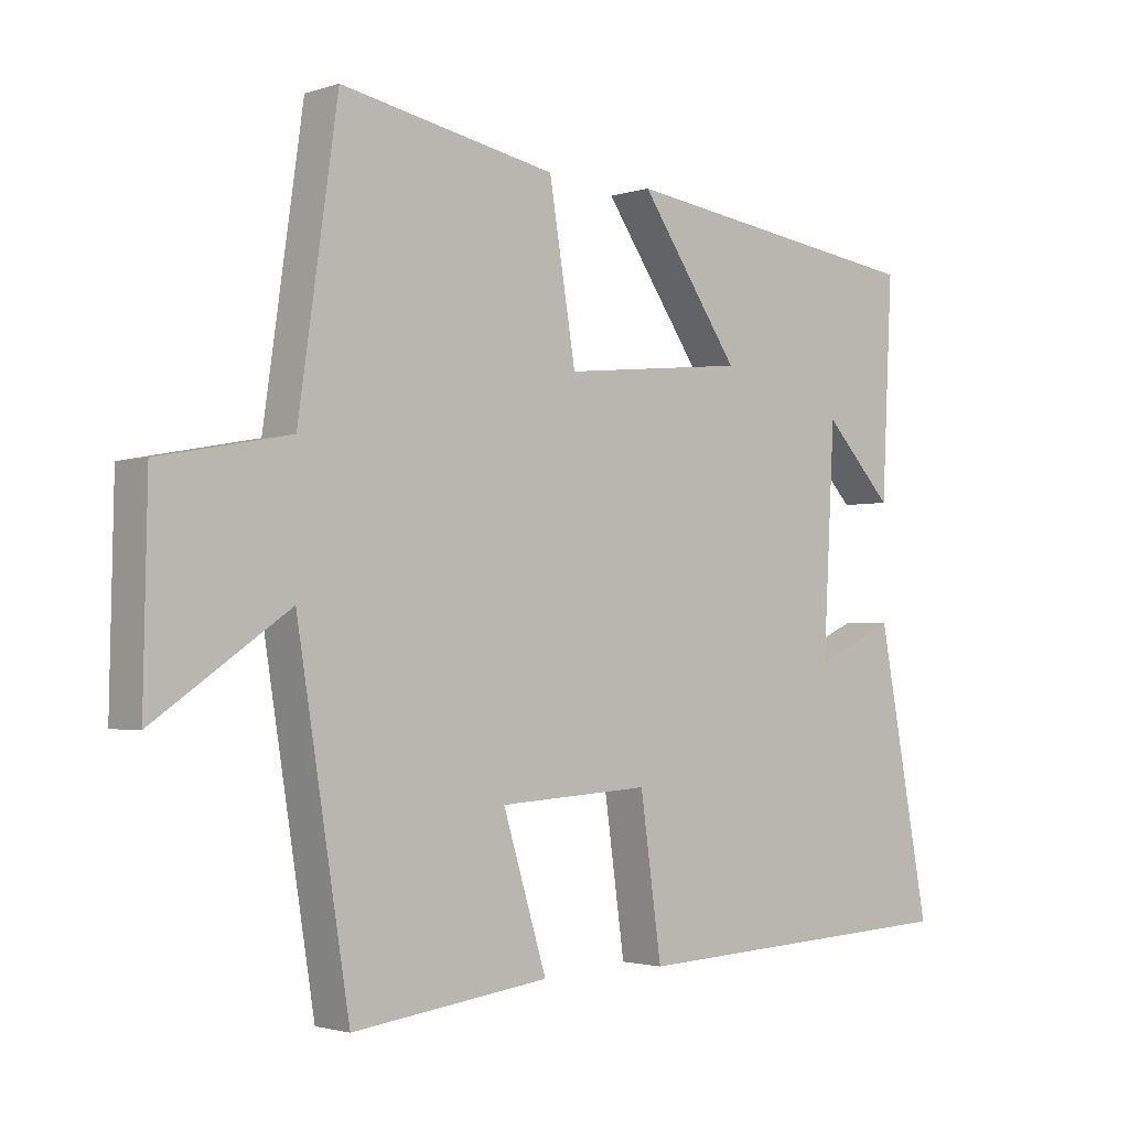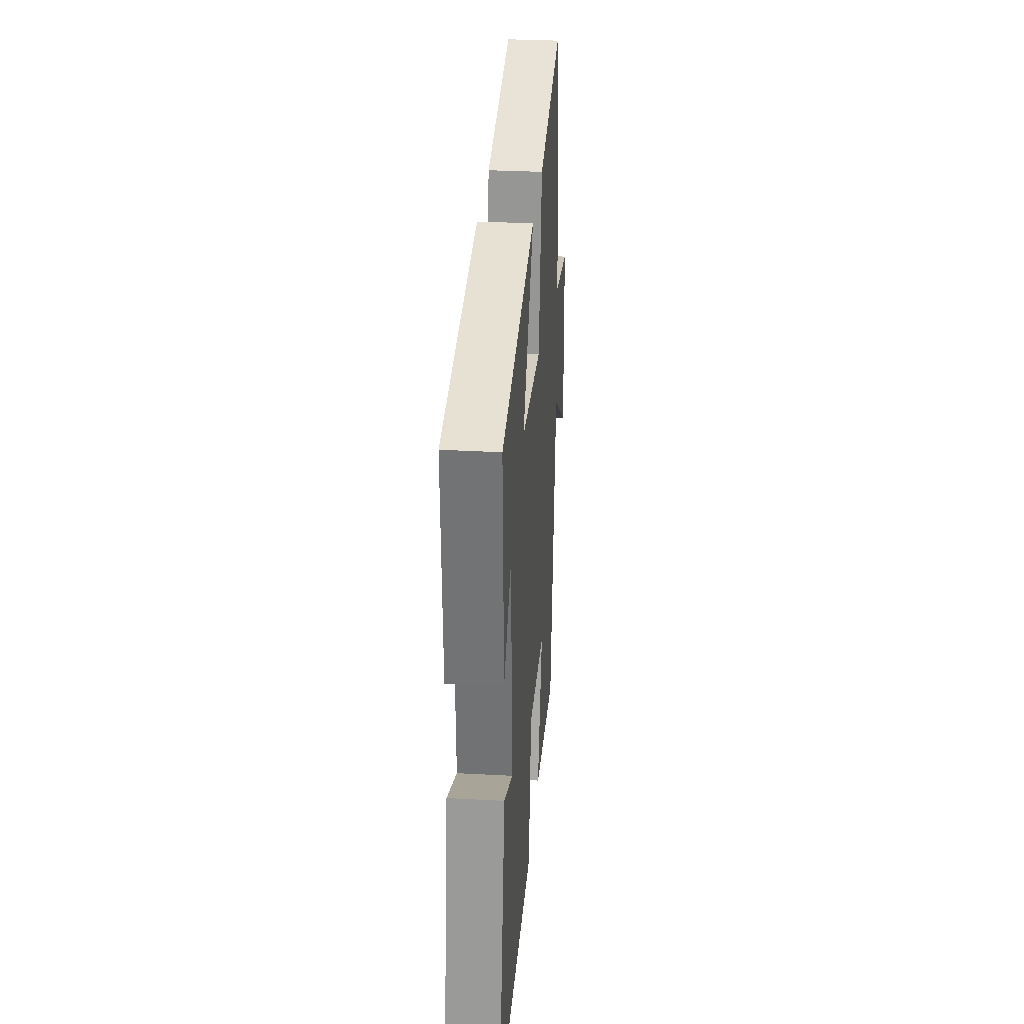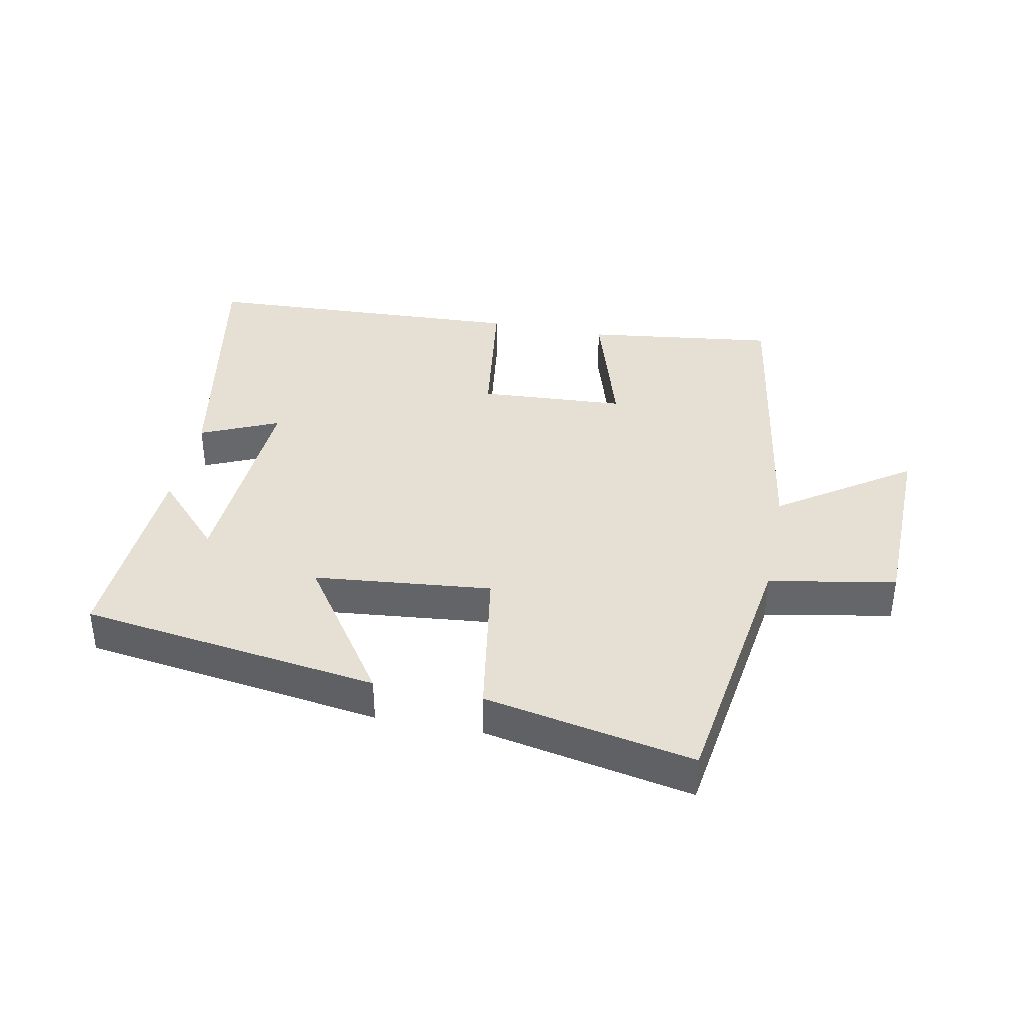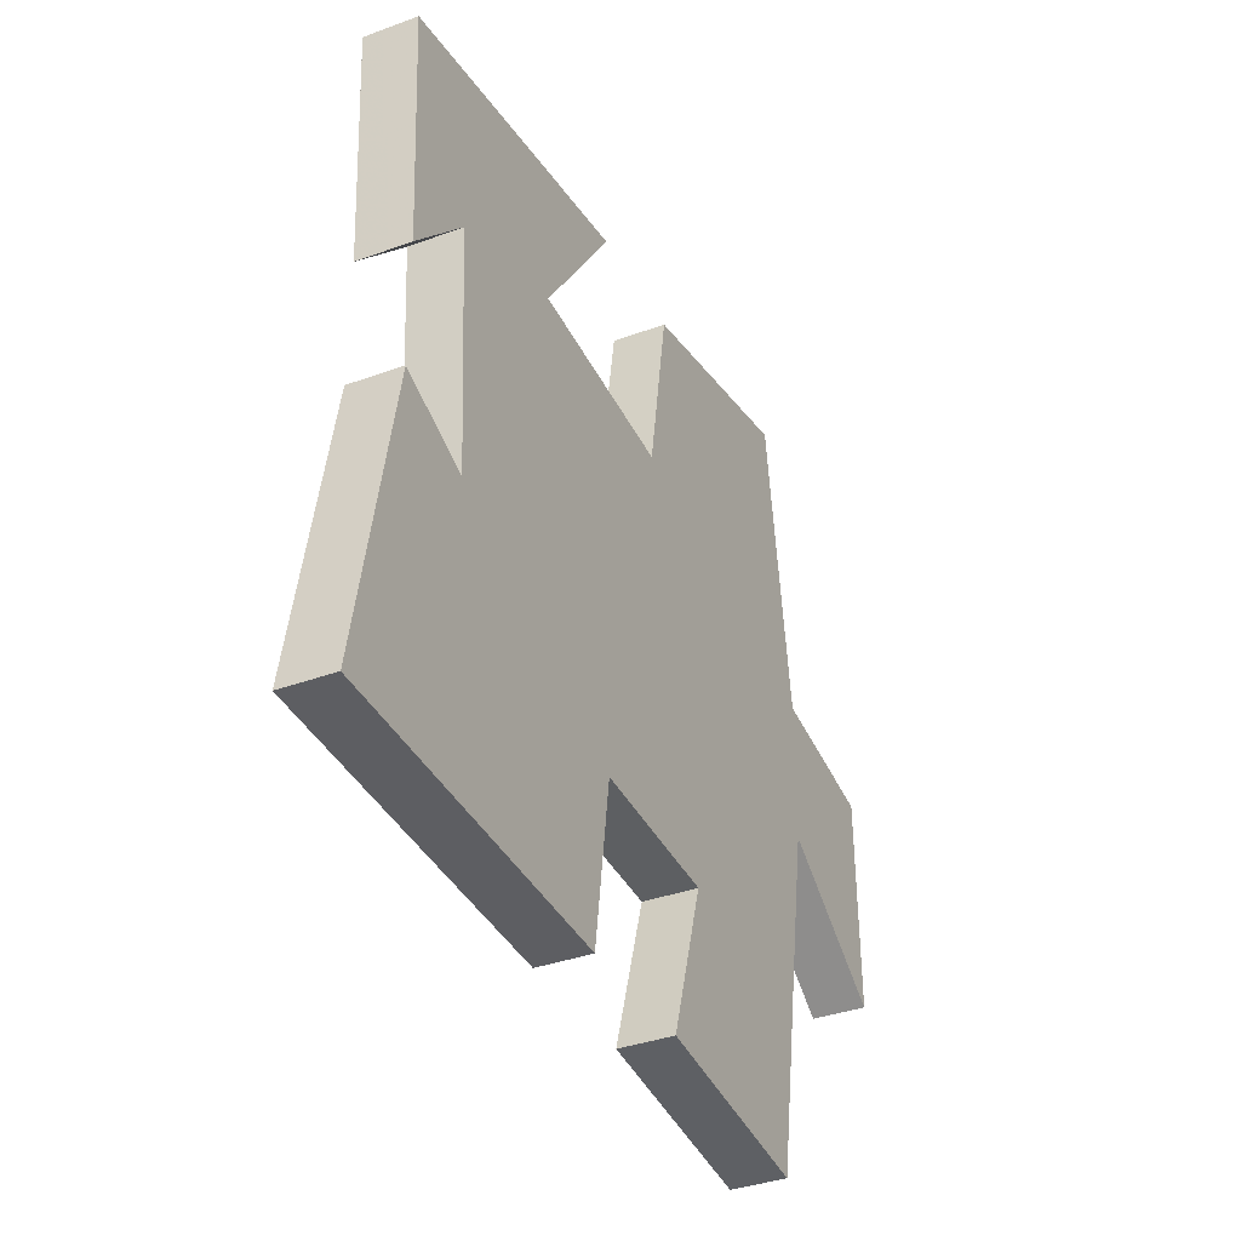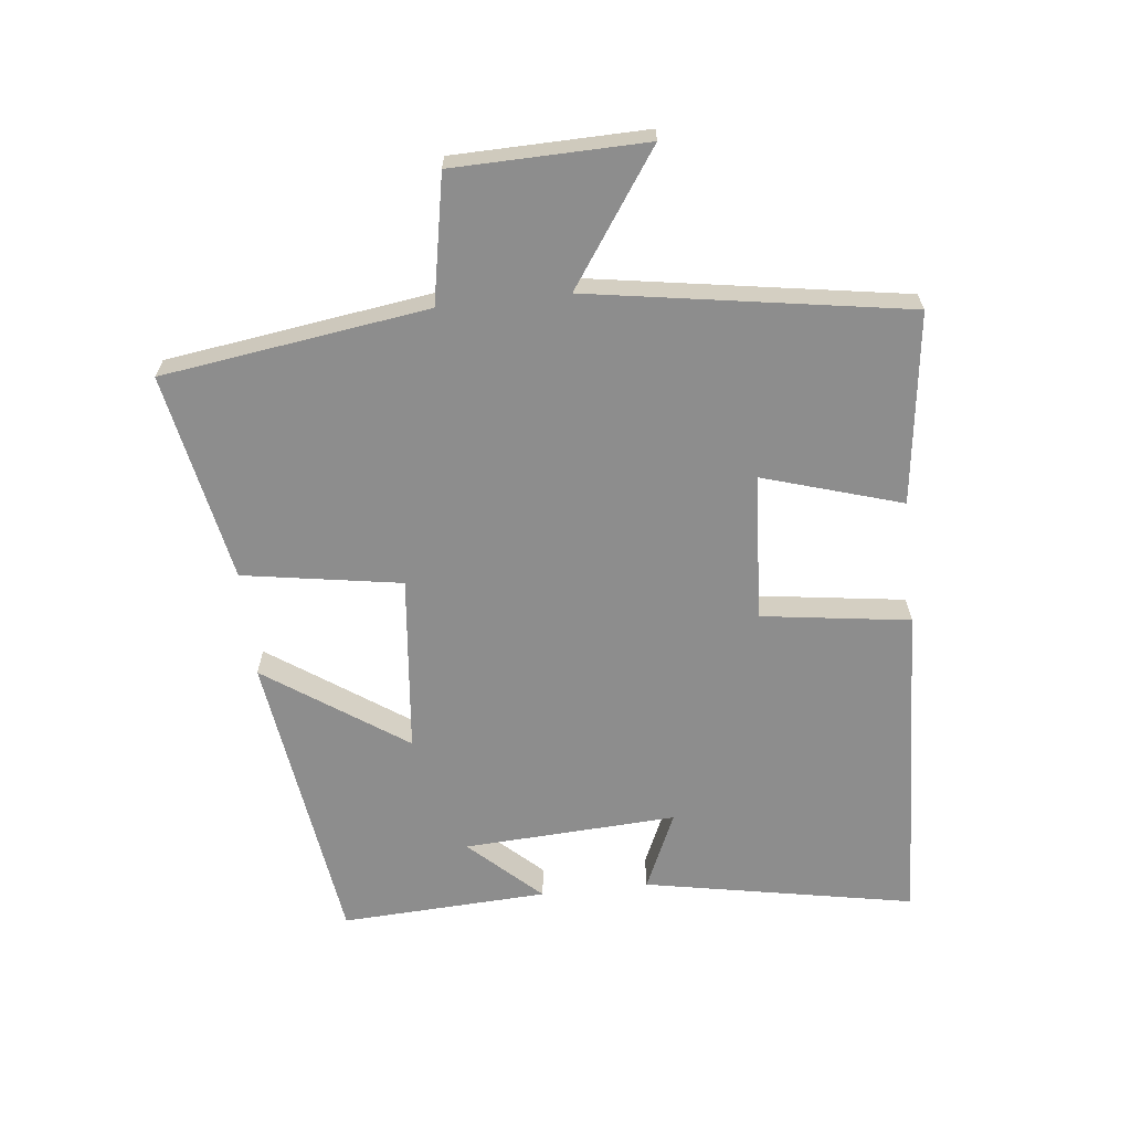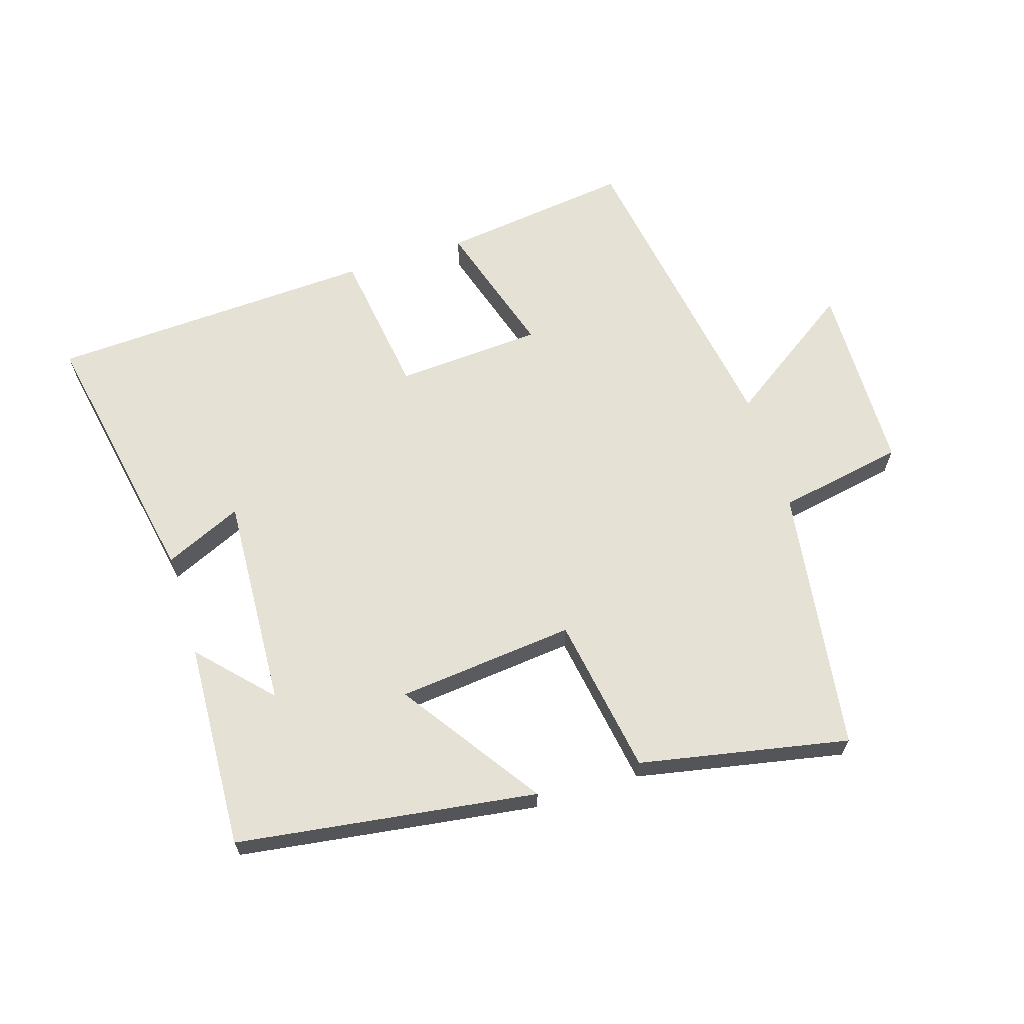
<metadata>
{"format":"obj","ext":"obj","renderer":"f3d","projection":"perspective","resolution":1024,"background":"white","views":[{"elev":-2.1,"azim":138.9,"up":"+Z"},{"elev":30.8,"azim":-85.5,"up":"+Z"},{"elev":38.0,"azim":11.3,"up":"+Y"},{"elev":-36.2,"azim":-64.3,"up":"+Z"},{"elev":-64.6,"azim":96.3,"up":"+Y"},{"elev":64.8,"azim":-17.5,"up":"+Y"}]}
</metadata>
<code>
v -0.516 0.07 0.434
v -0.05 0.07 0.5
v -0.2 0.07 0.282
v 0.076 0.07 0.254
v 0.116 0.07 0.5
v 0.441 0.07 0.564
v 0.5 0.07 0.151
v 0.697 0.07 0.114
v 0.703 0.07 -0.184
v 0.5 0.07 -0.045
v 0.421 0.07 -0.538
v 0.124 0.07 -0.5
v 0.19 0.07 -0.284
v -0.038 0.07 -0.27
v -0.07 0.07 -0.5
v -0.579 0.07 -0.476
v -0.5 0.07 -0.056
v -0.379 0.07 -0.11
v -0.397 0.07 0.222
v -0.5 0.07 0.112
v -0.516 0 0.434
v -0.05 0 0.5
v -0.2 0 0.282
v 0.076 0 0.254
v 0.116 0 0.5
v 0.441 0 0.564
v 0.5 0 0.151
v 0.697 0 0.114
v 0.703 0 -0.184
v 0.5 0 -0.045
v 0.421 0 -0.538
v 0.124 0 -0.5
v 0.19 0 -0.284
v -0.038 0 -0.27
v -0.07 0 -0.5
v -0.579 0 -0.476
v -0.5 0 -0.056
v -0.379 0 -0.11
v -0.397 0 0.222
v -0.5 0 0.112
f 19 20 1
f 15 16 17 18
f 14 15 18 19
f 13 14 19 1
f 10 11 12 13
f 7 8 9 10
f 4 5 6 7
f 3 4 7 10
f 1 2 3
f 13 1 3
f 3 10 13
f 21 40 39
f 38 37 36 35
f 39 38 35 34
f 21 39 34 33
f 33 32 31 30
f 30 29 28 27
f 27 26 25 24
f 30 27 24 23
f 23 22 21
f 23 21 33
f 33 30 23
f 1 21 22 2
f 2 22 23 3
f 3 23 24 4
f 4 24 25 5
f 5 25 26 6
f 6 26 27 7
f 7 27 28 8
f 8 28 29 9
f 9 29 30 10
f 10 30 31 11
f 11 31 32 12
f 12 32 33 13
f 13 33 34 14
f 14 34 35 15
f 15 35 36 16
f 16 36 37 17
f 17 37 38 18
f 18 38 39 19
f 19 39 40 20
f 20 40 21 1

</code>
